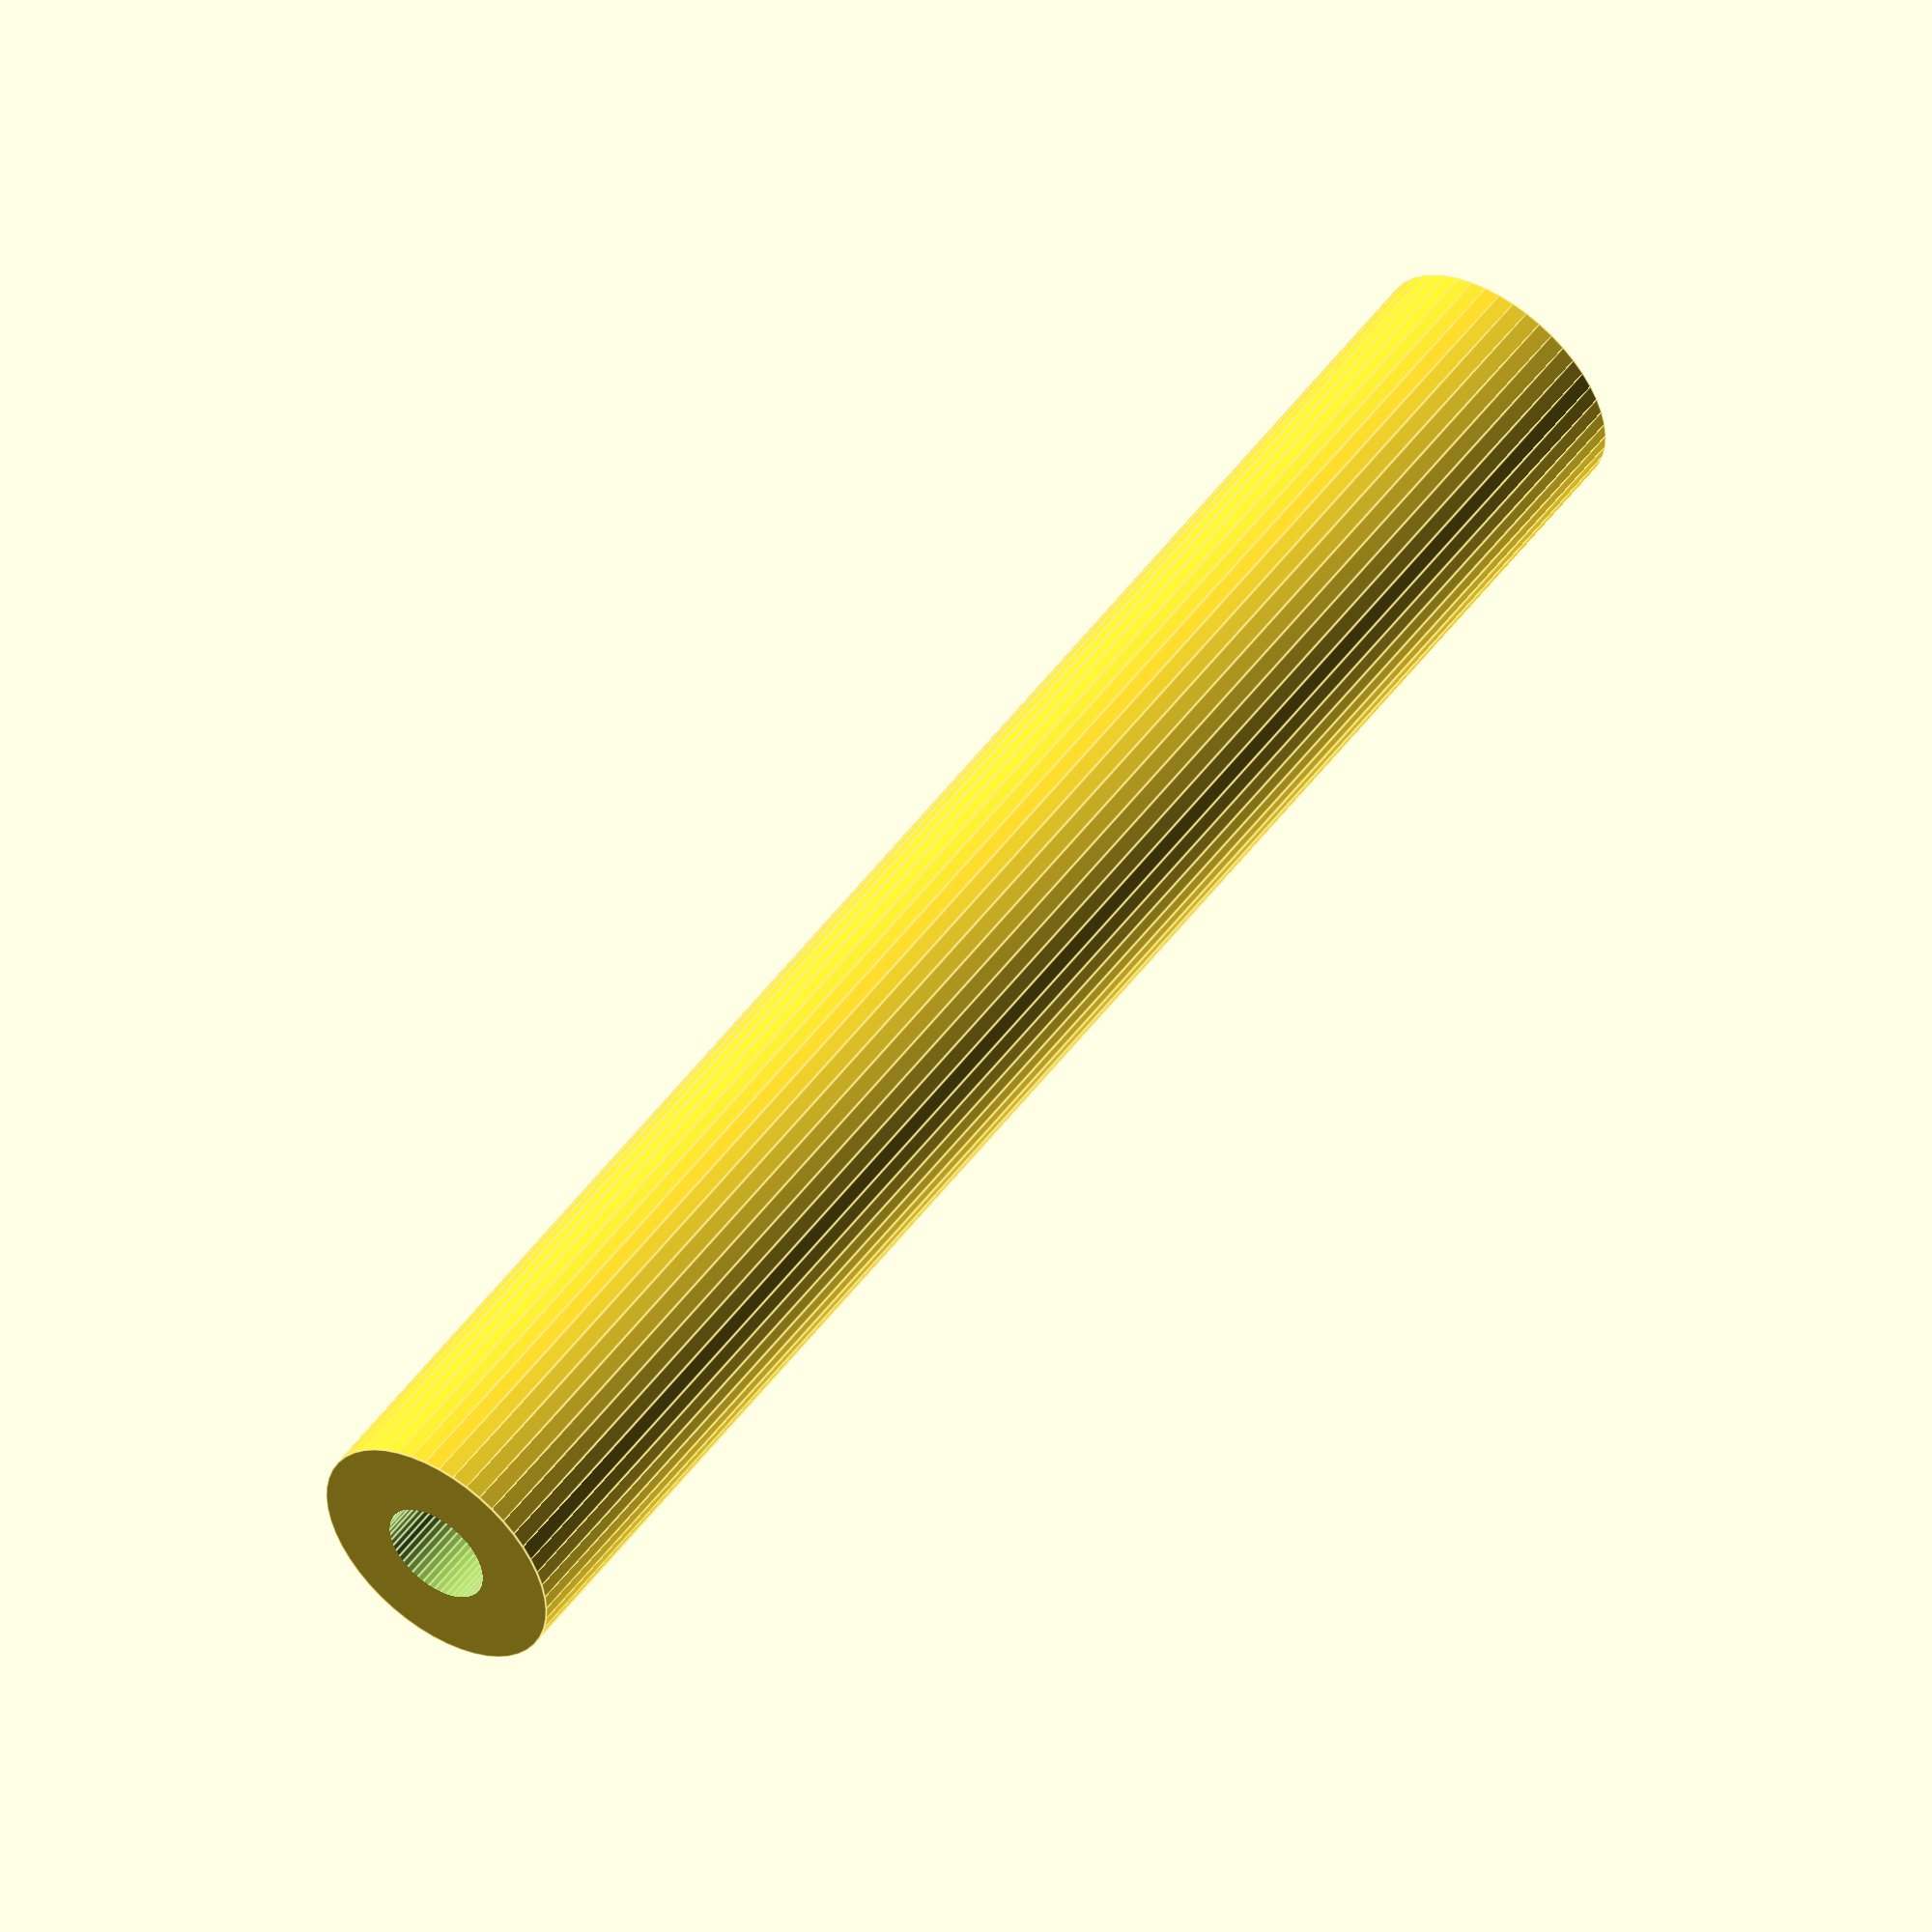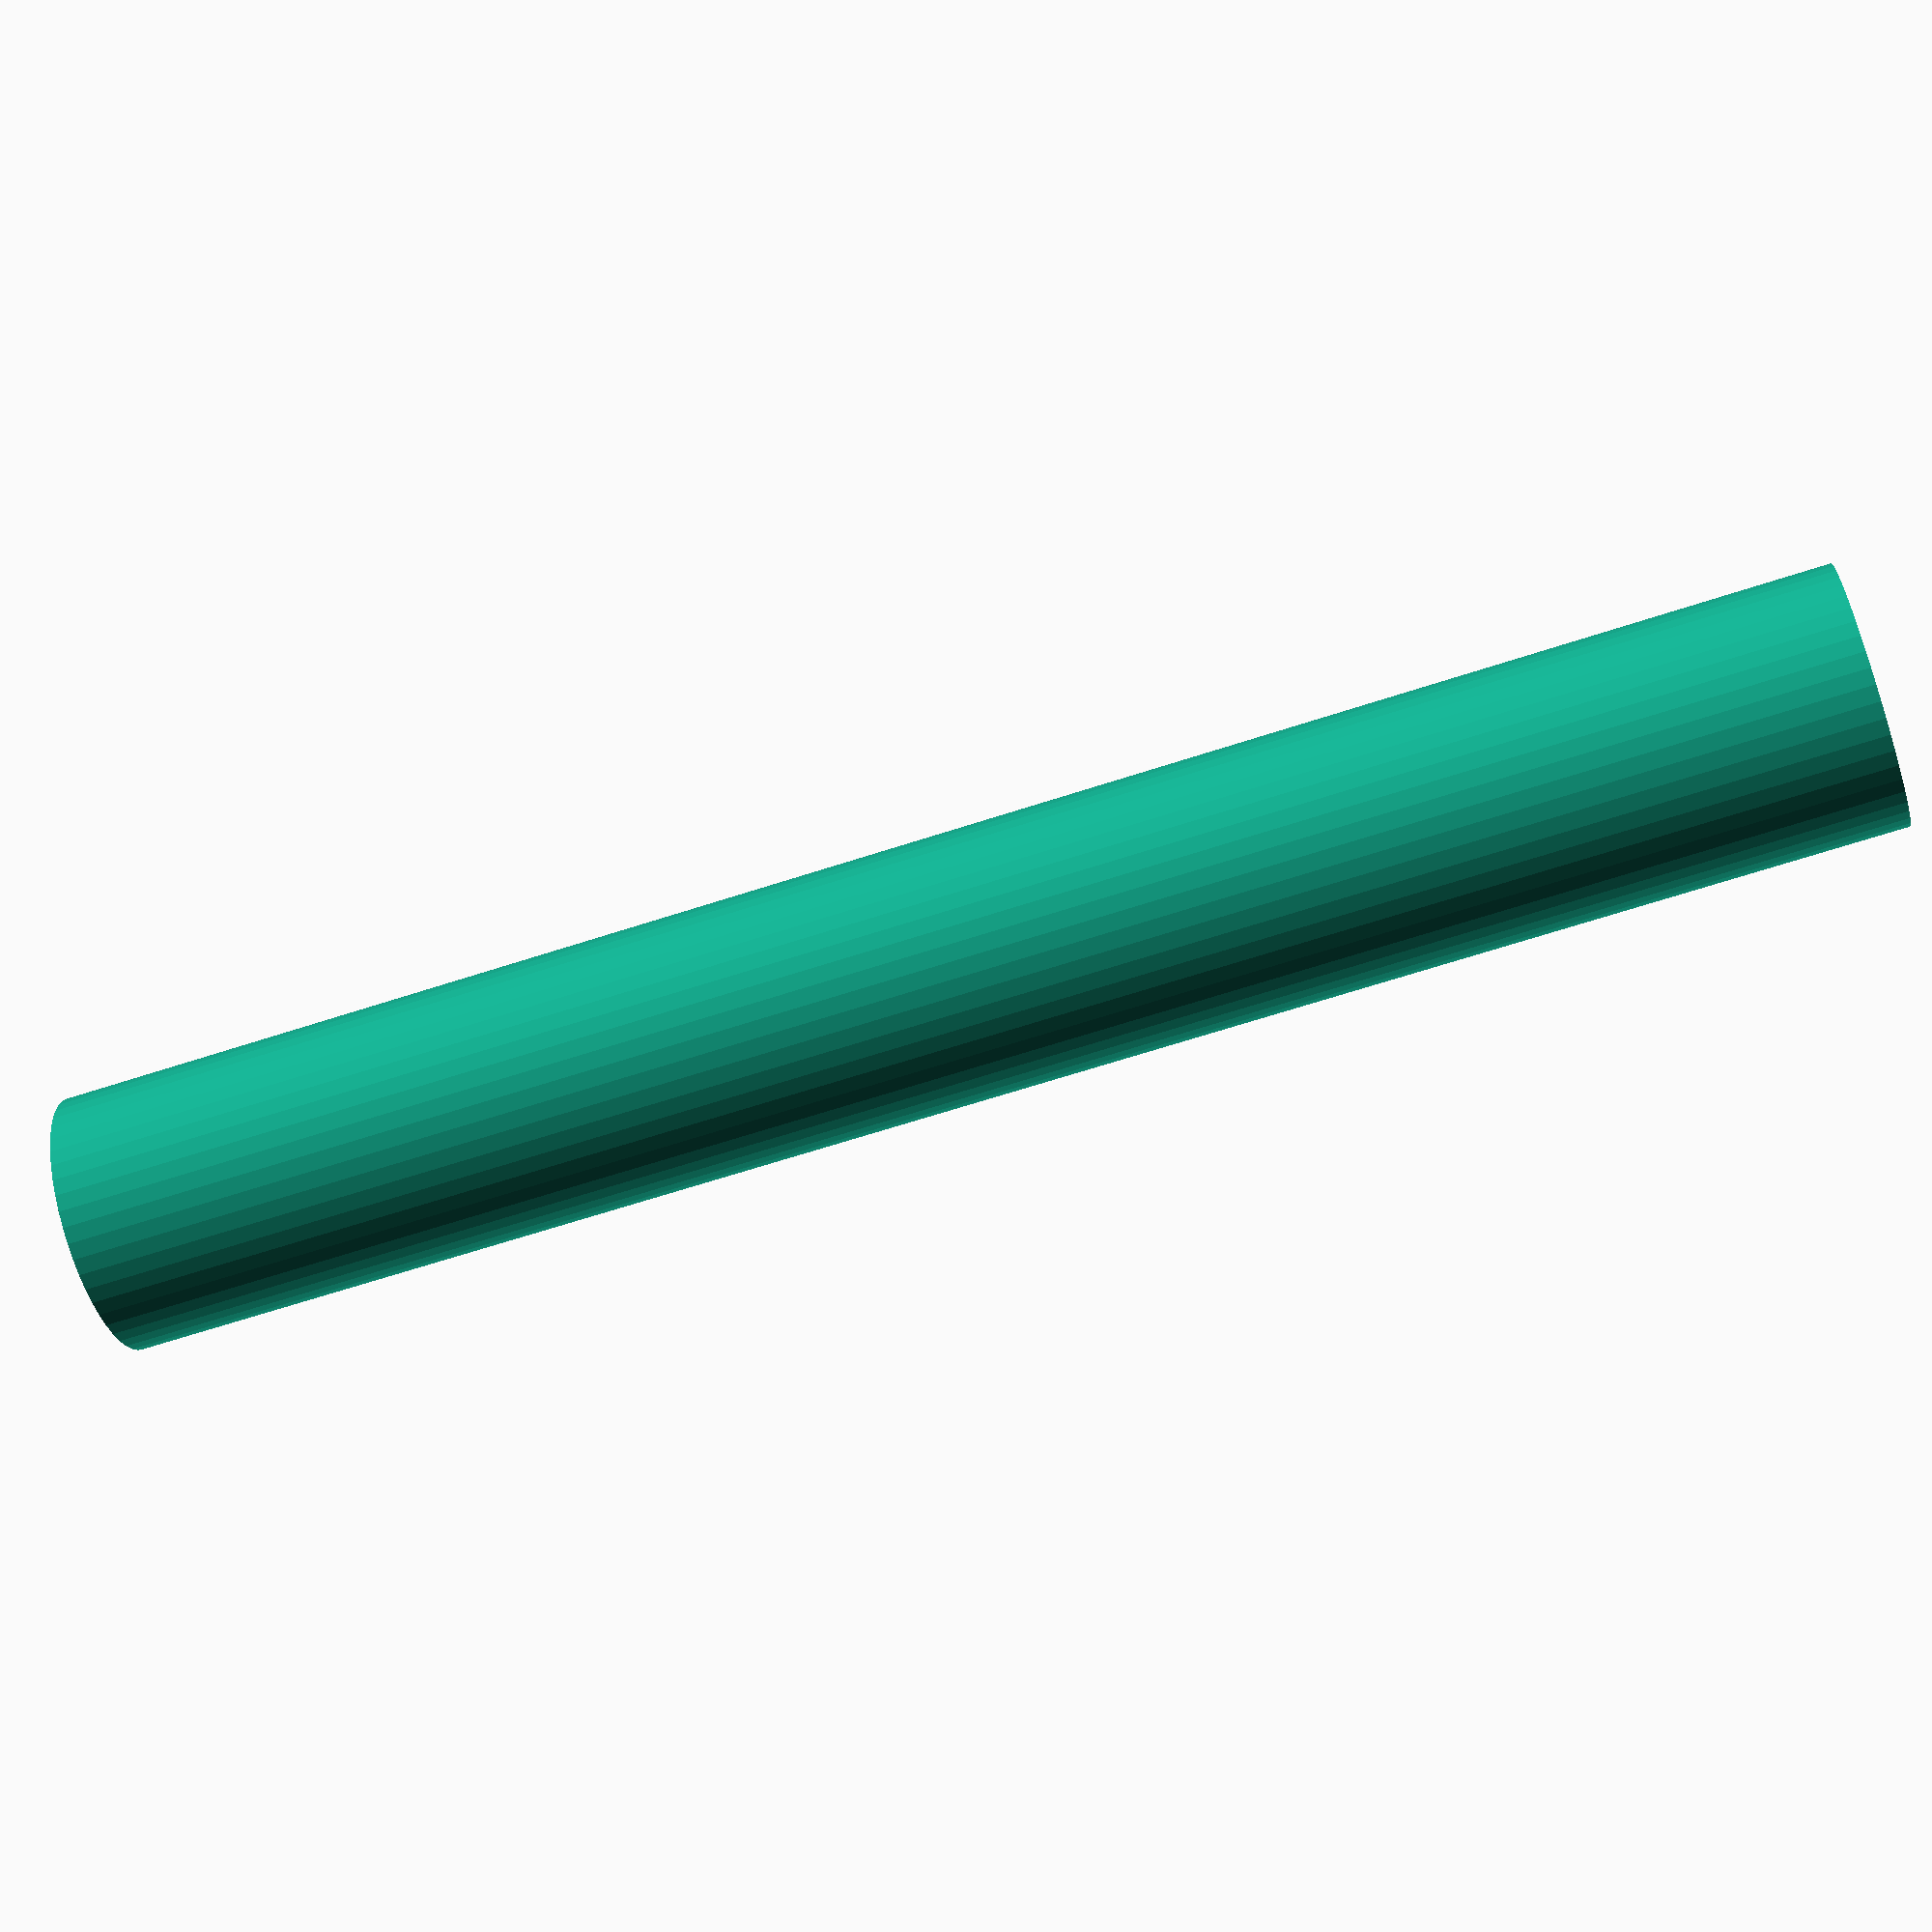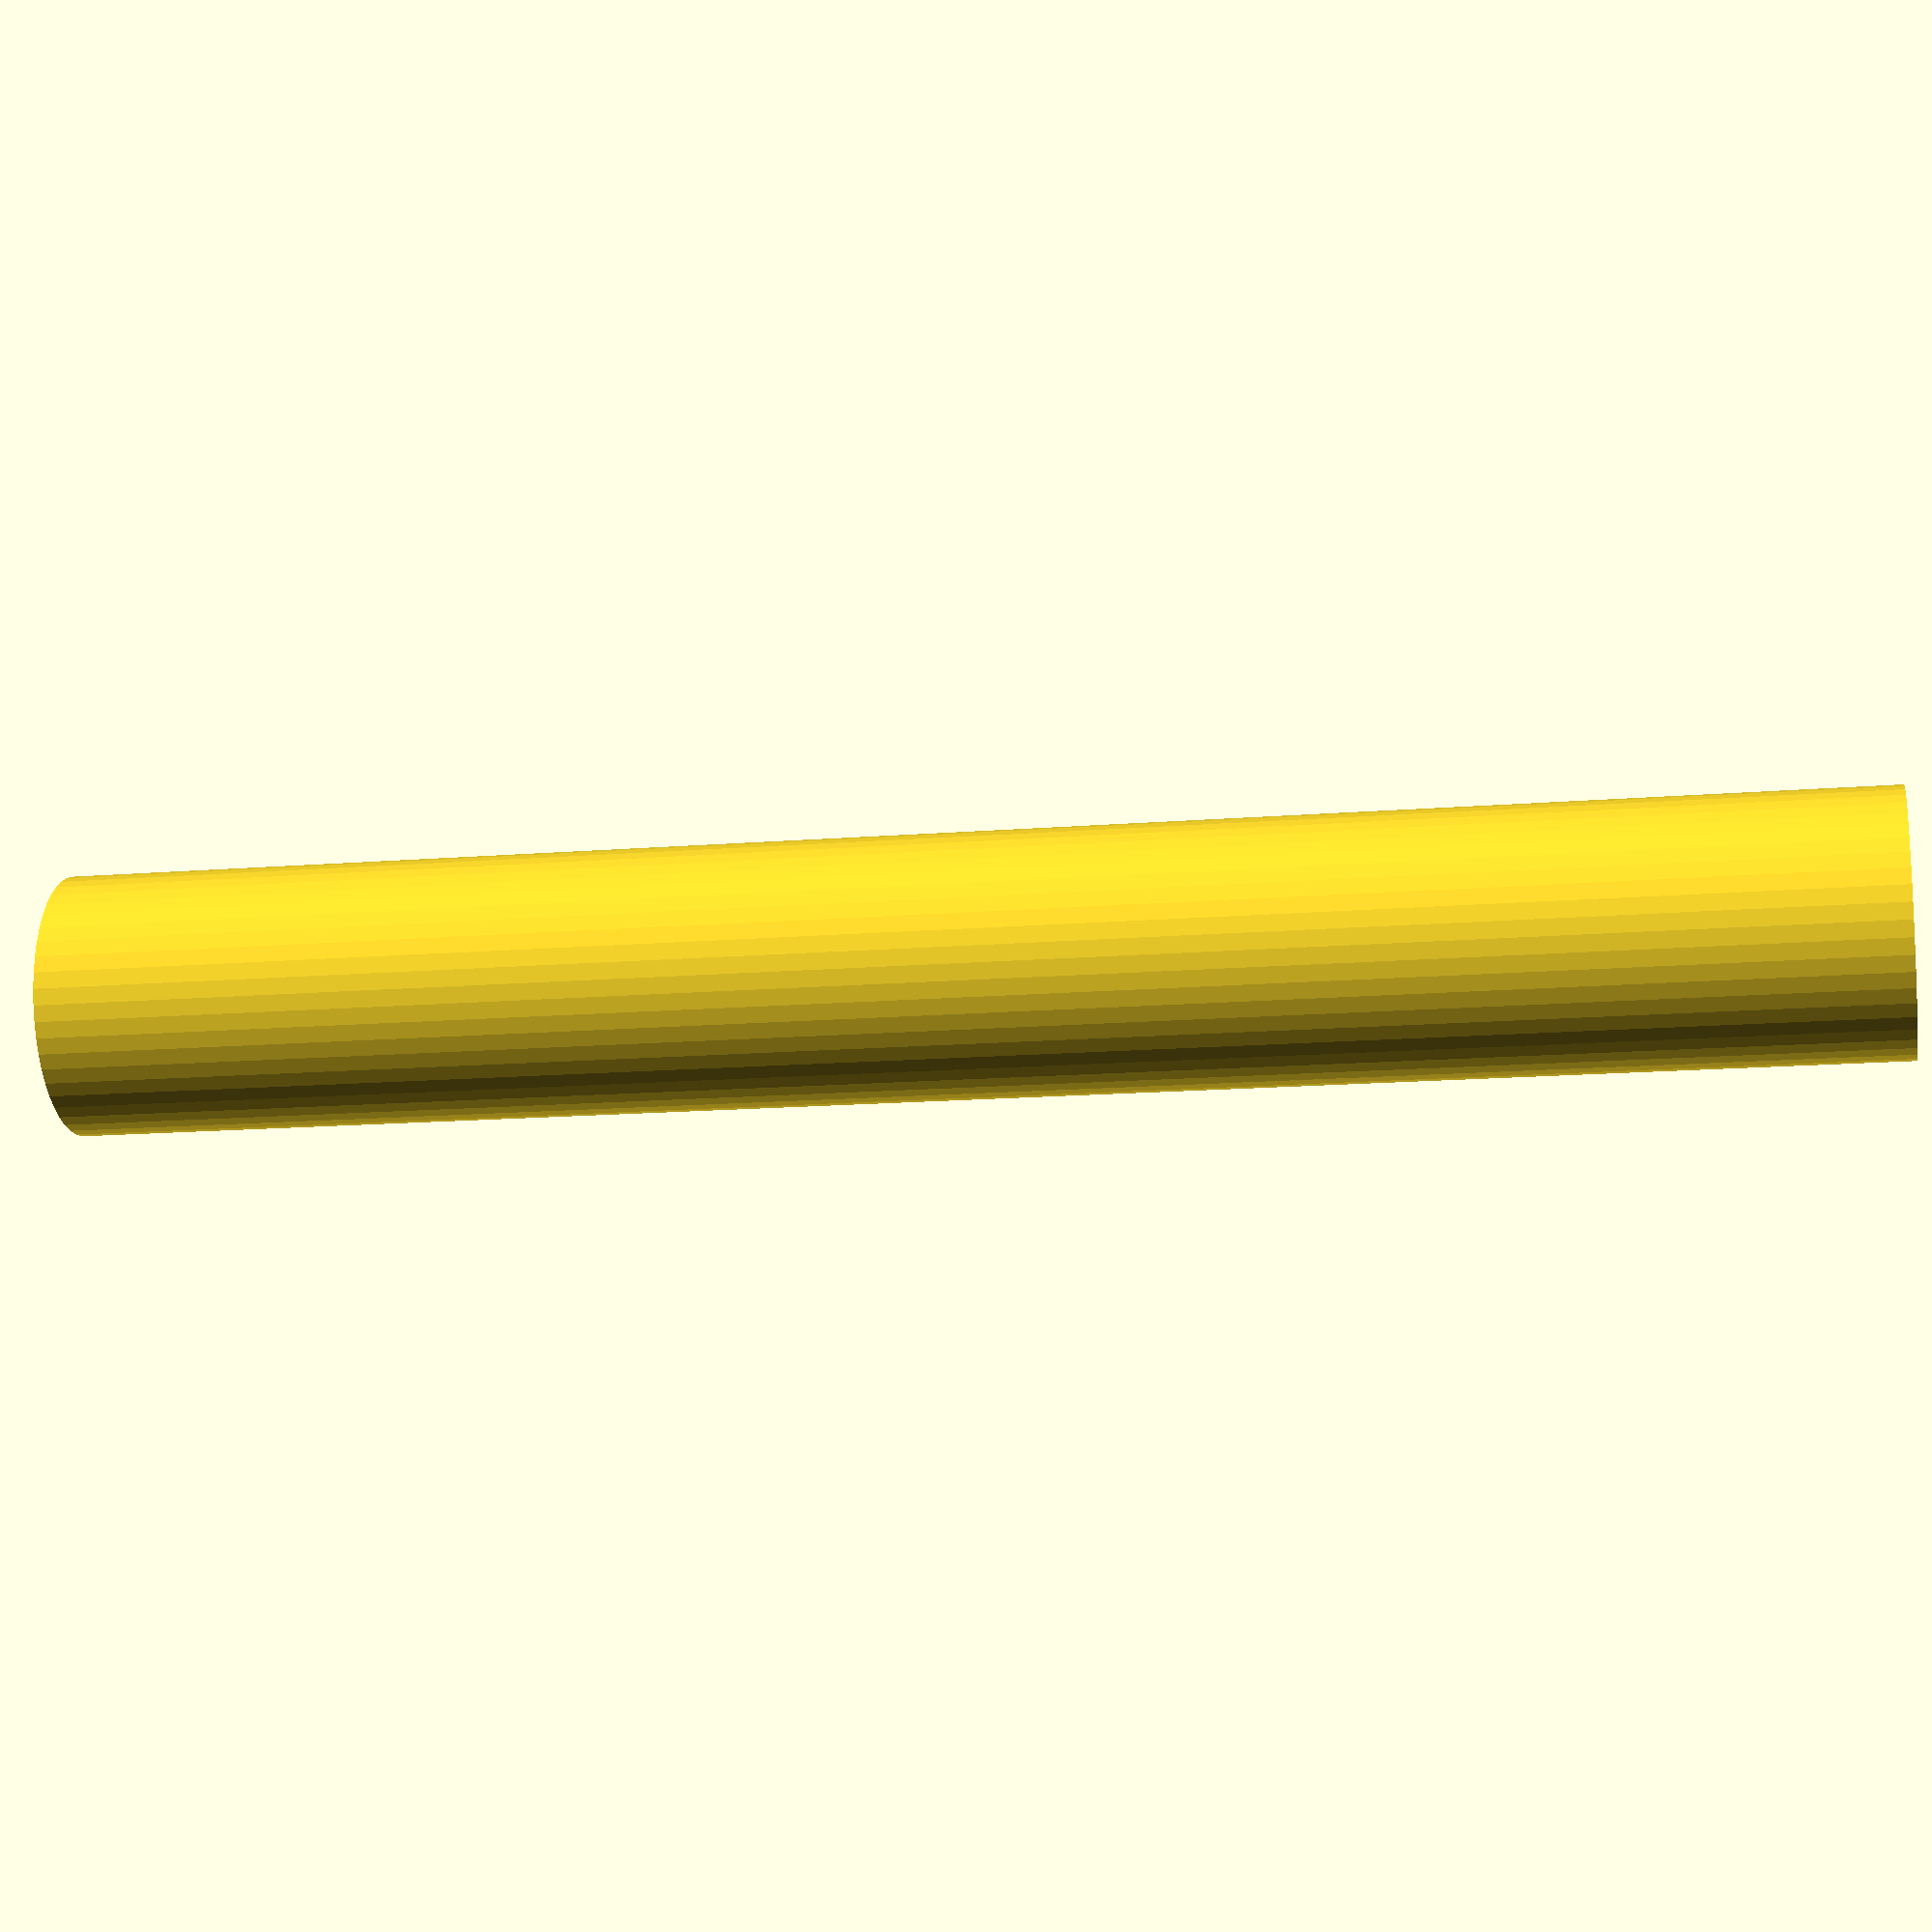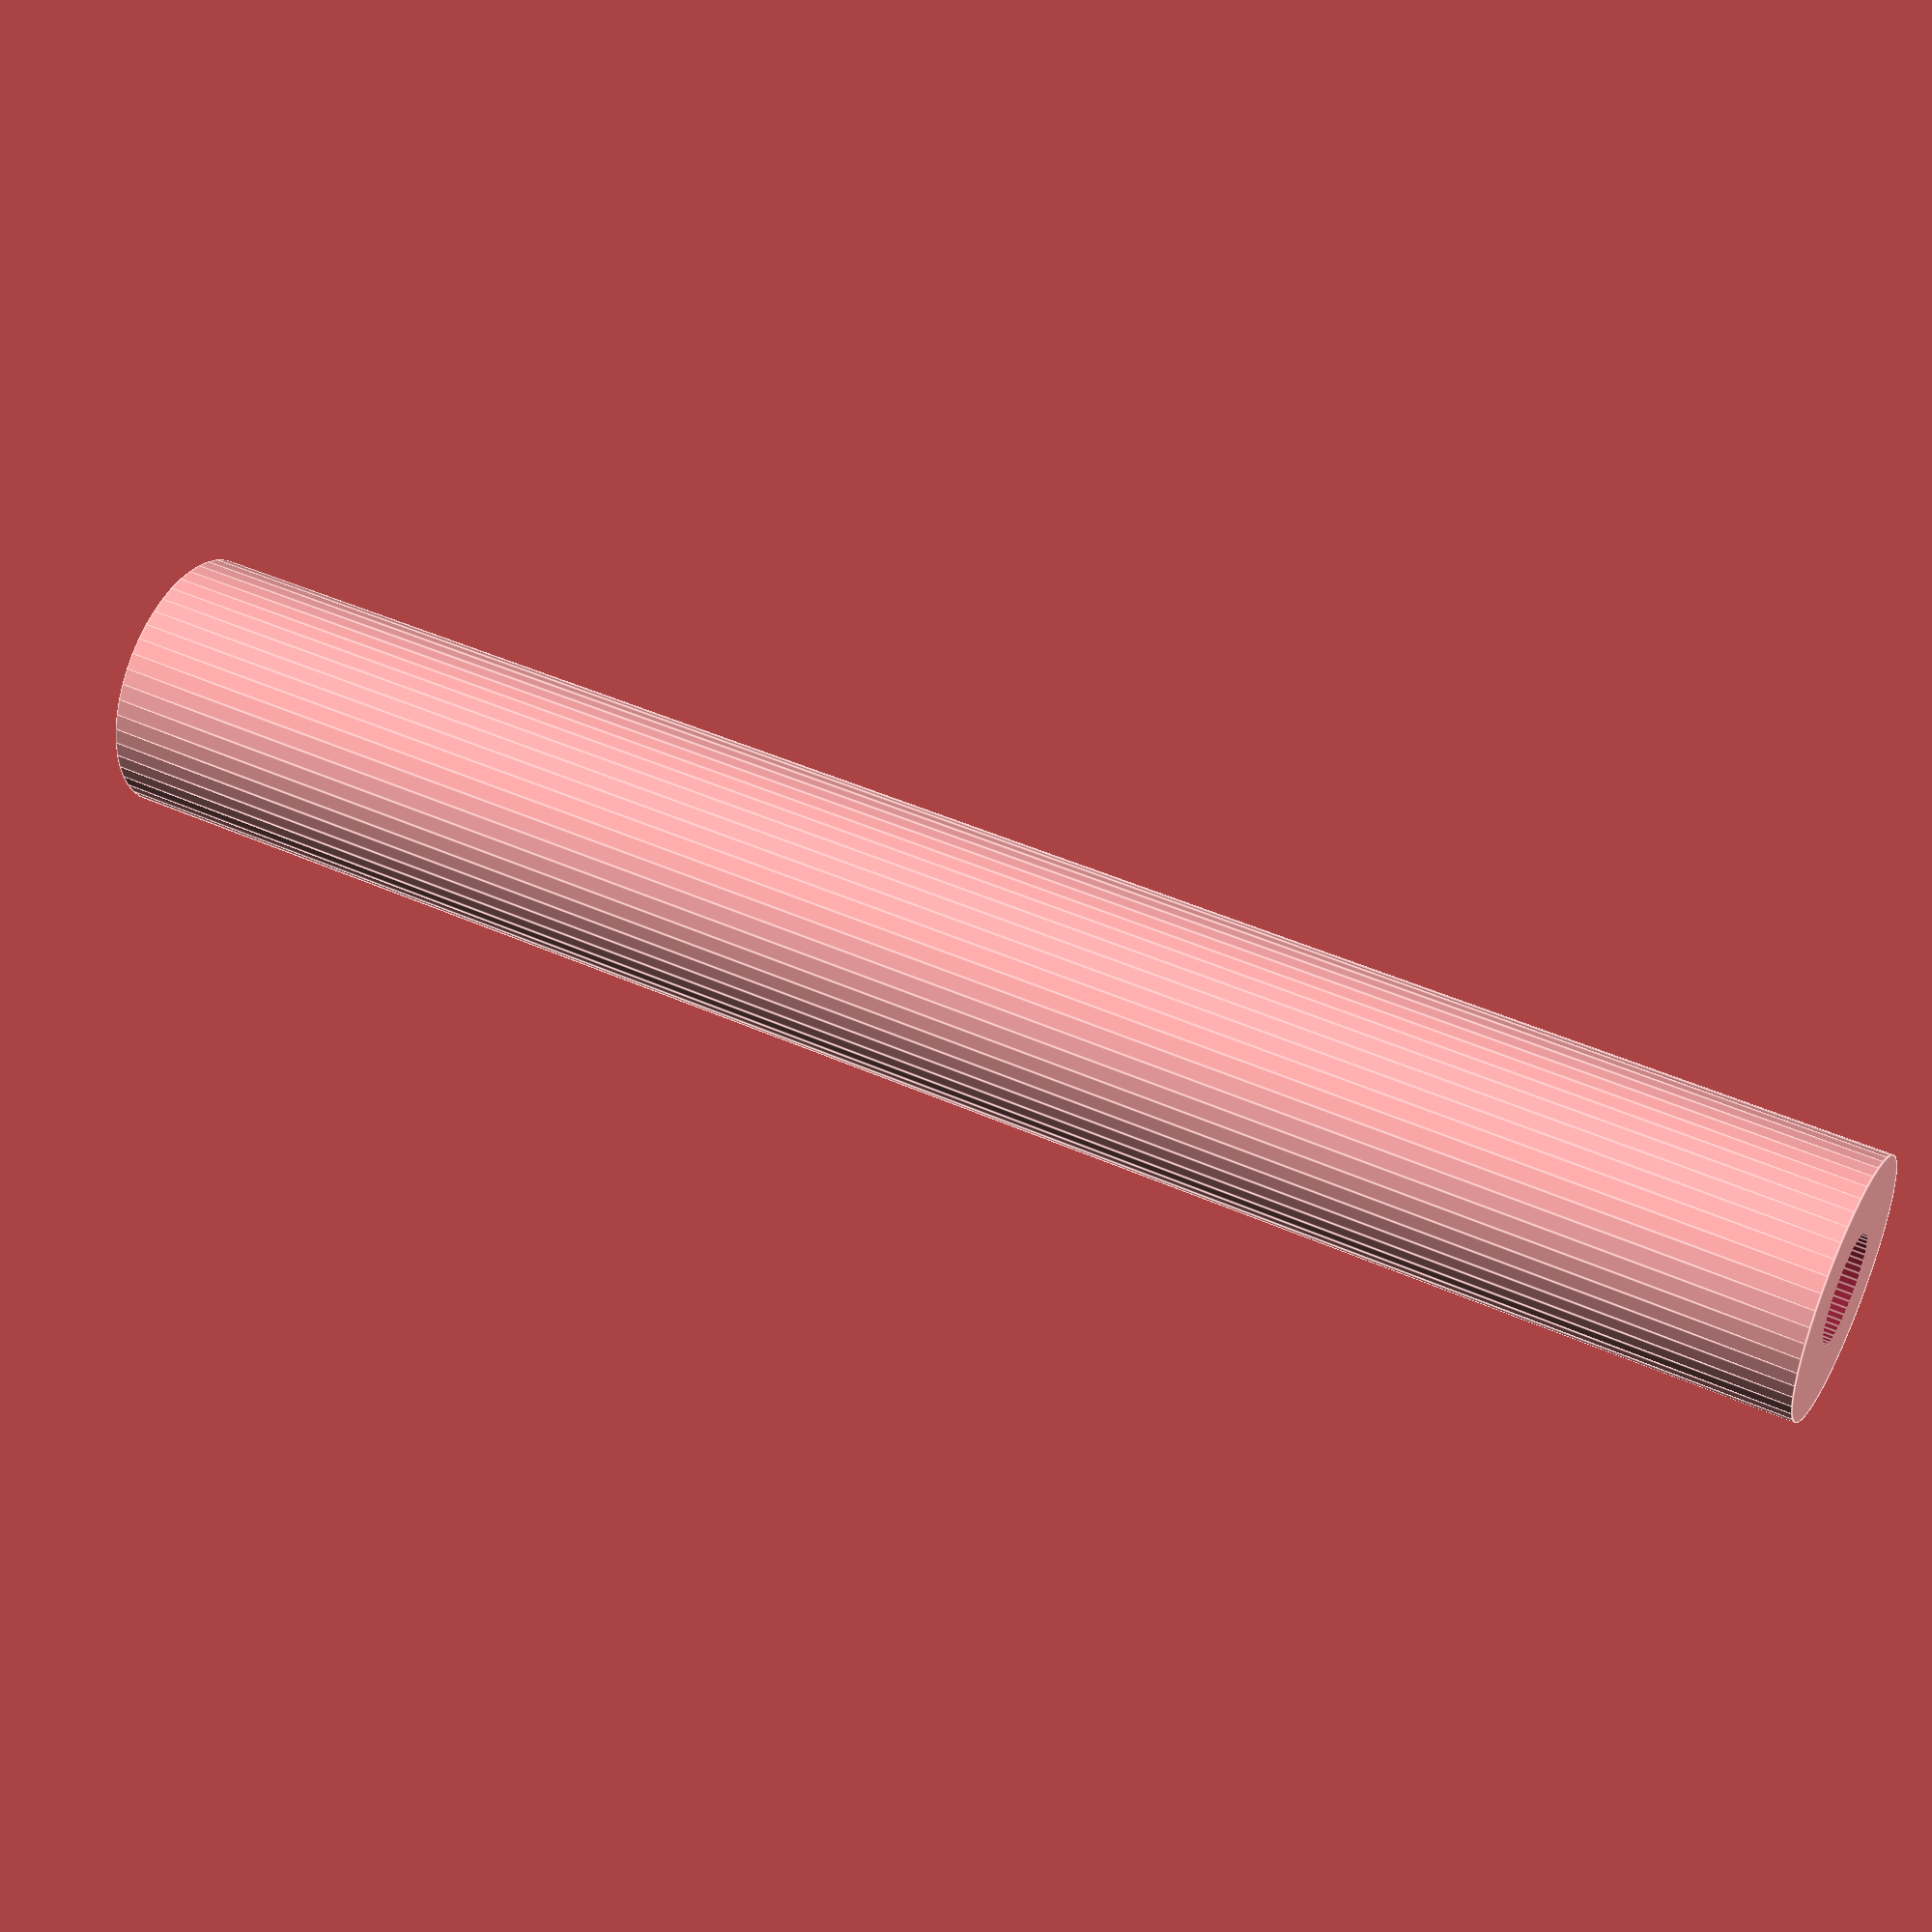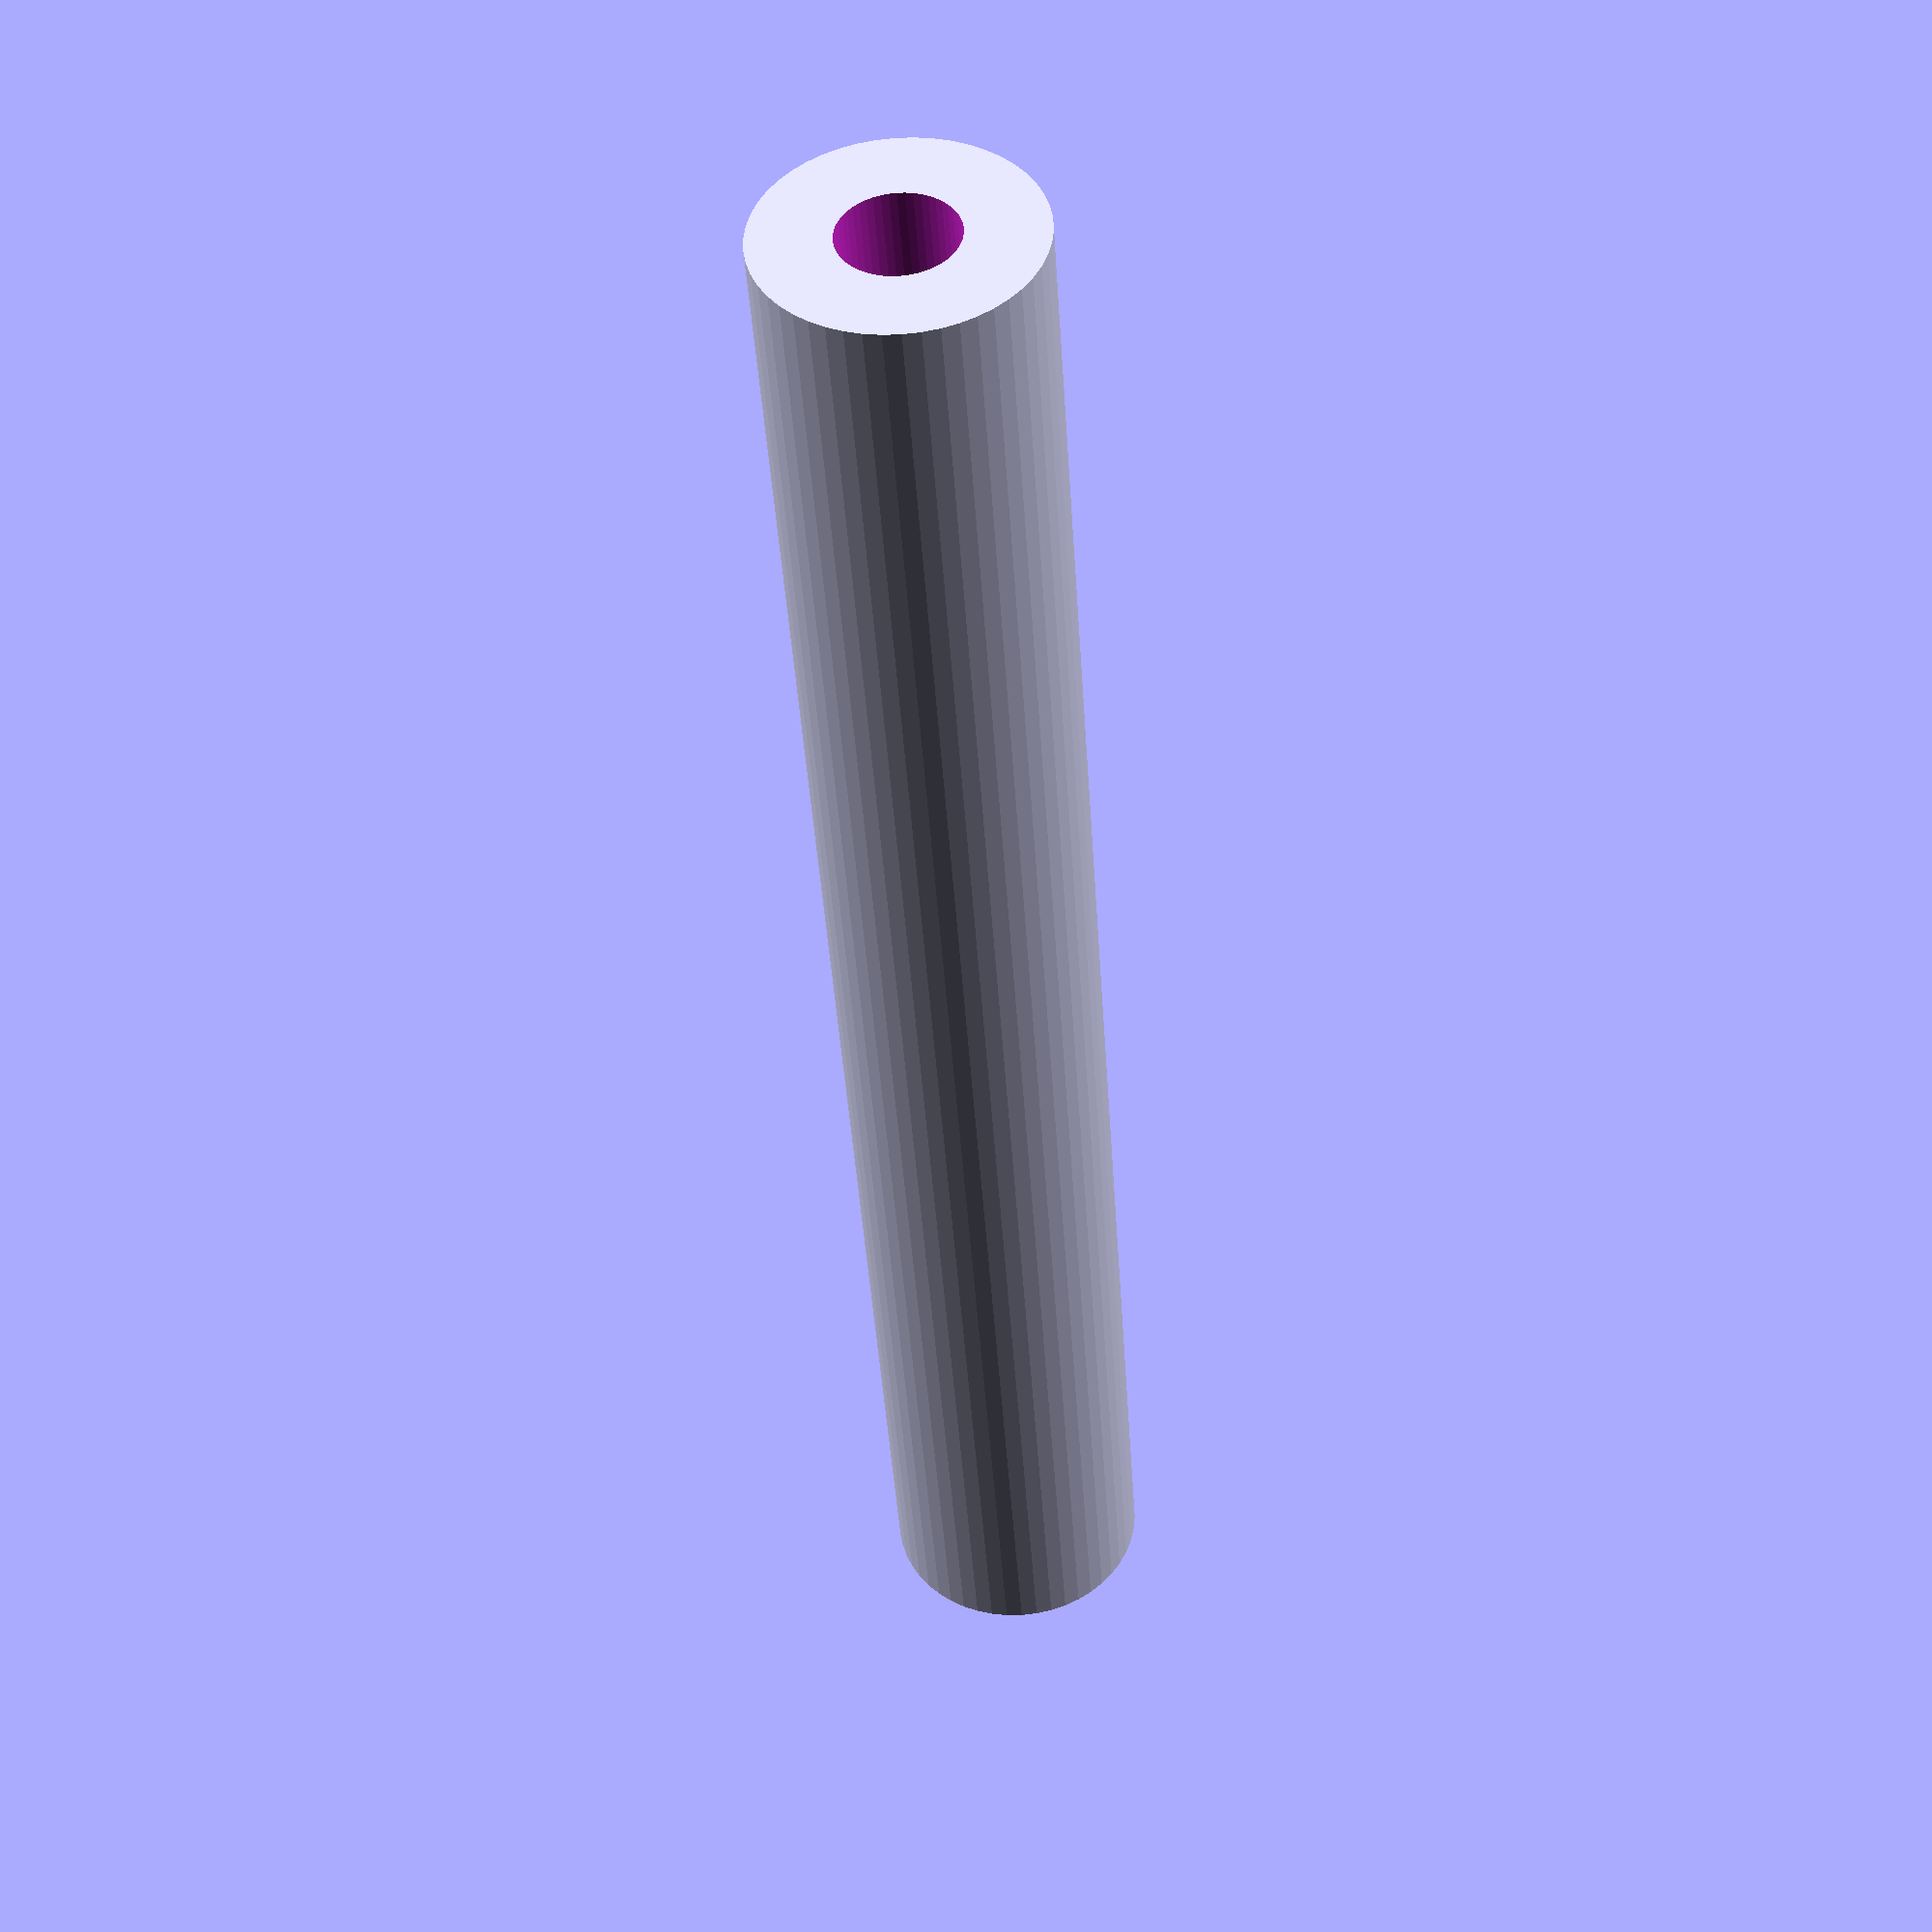
<openscad>
$fn = 50;


difference() {
	union() {
		translate(v = [0, 0, -45.0000000000]) {
			cylinder(h = 90, r = 6.5000000000);
		}
	}
	union() {
		translate(v = [0, 0, -100.0000000000]) {
			cylinder(h = 200, r = 2.7500000000);
		}
	}
}
</openscad>
<views>
elev=309.6 azim=59.5 roll=214.8 proj=o view=edges
elev=245.7 azim=80.7 roll=251.8 proj=p view=solid
elev=195.2 azim=186.9 roll=80.1 proj=p view=wireframe
elev=314.6 azim=330.4 roll=117.3 proj=p view=edges
elev=42.8 azim=106.2 roll=183.6 proj=p view=wireframe
</views>
